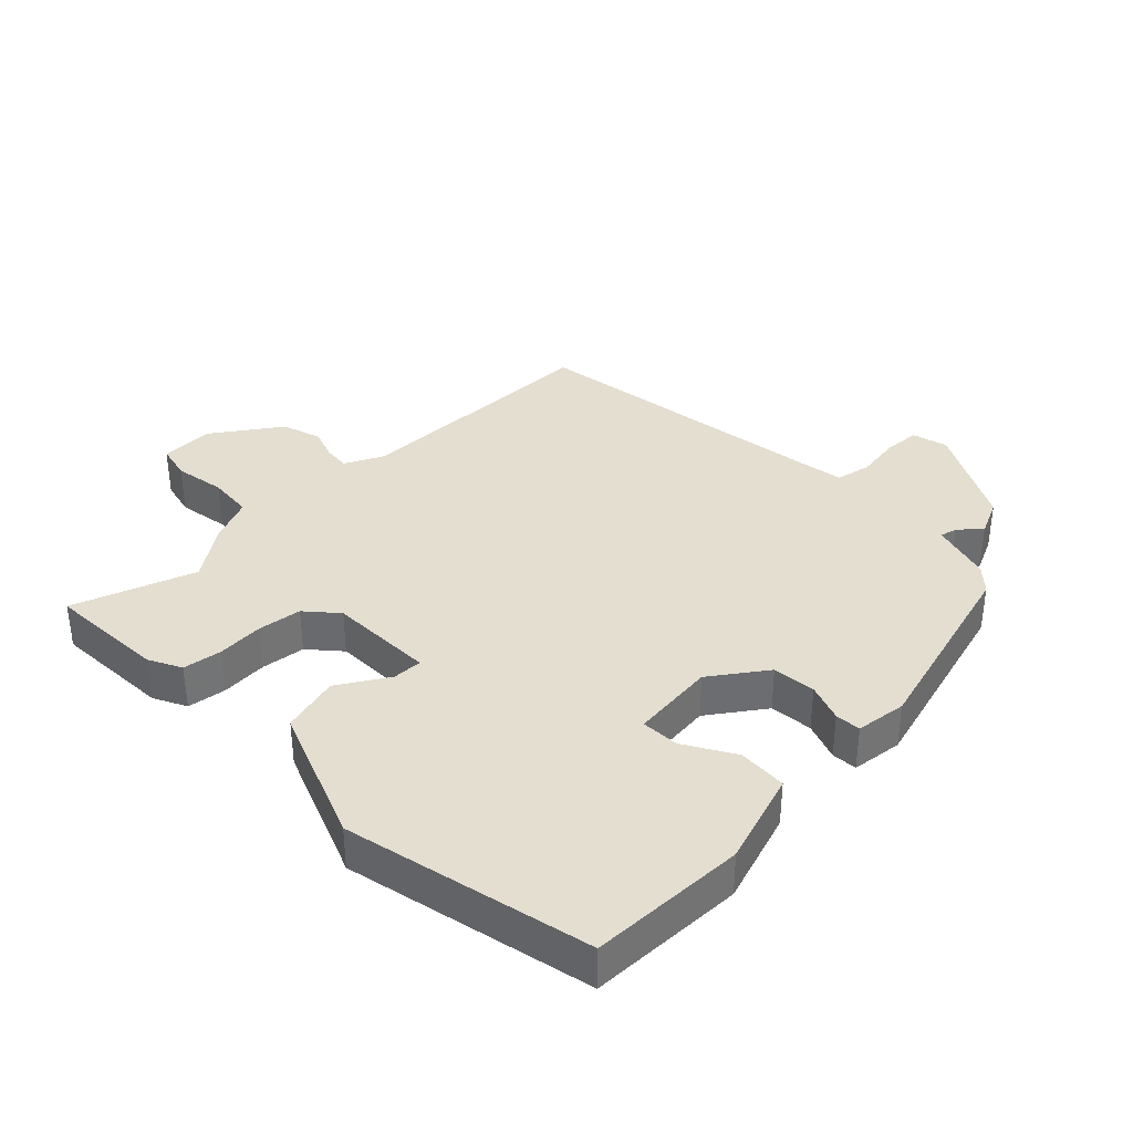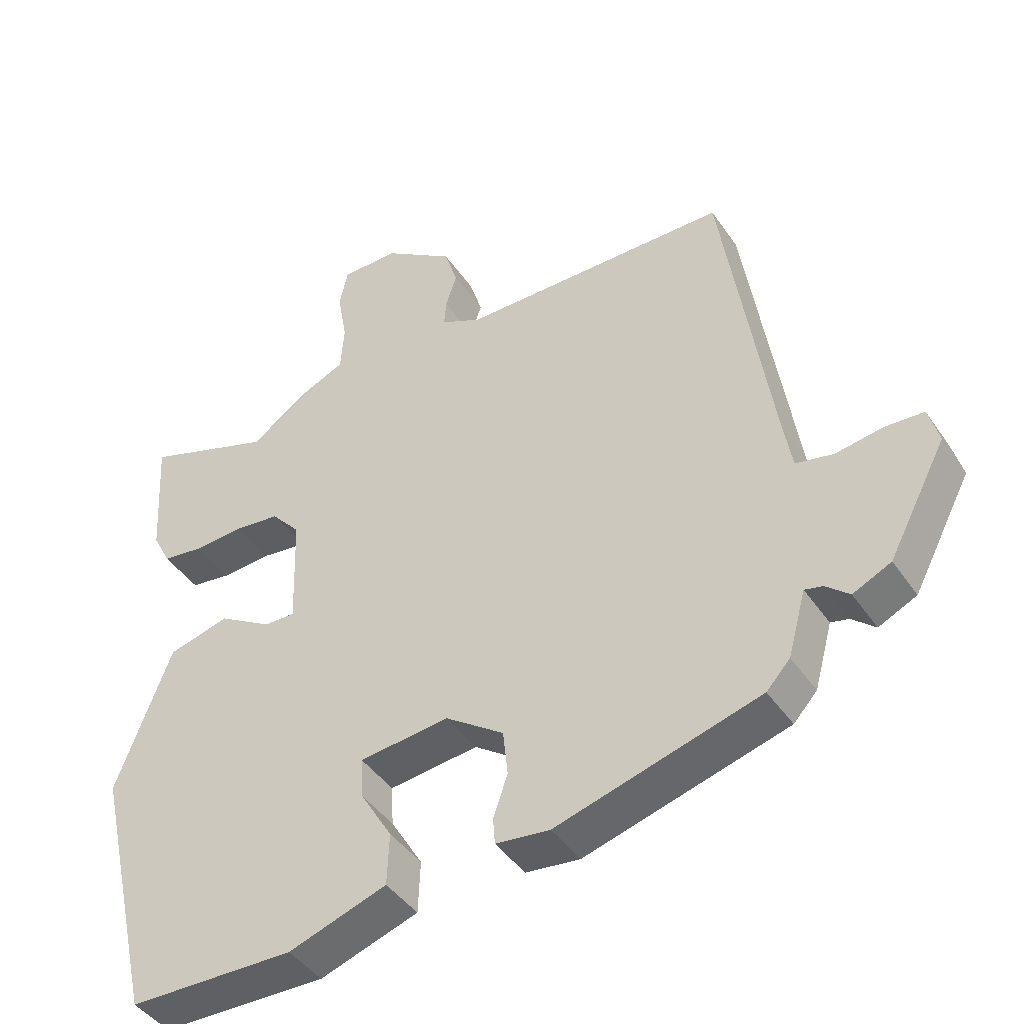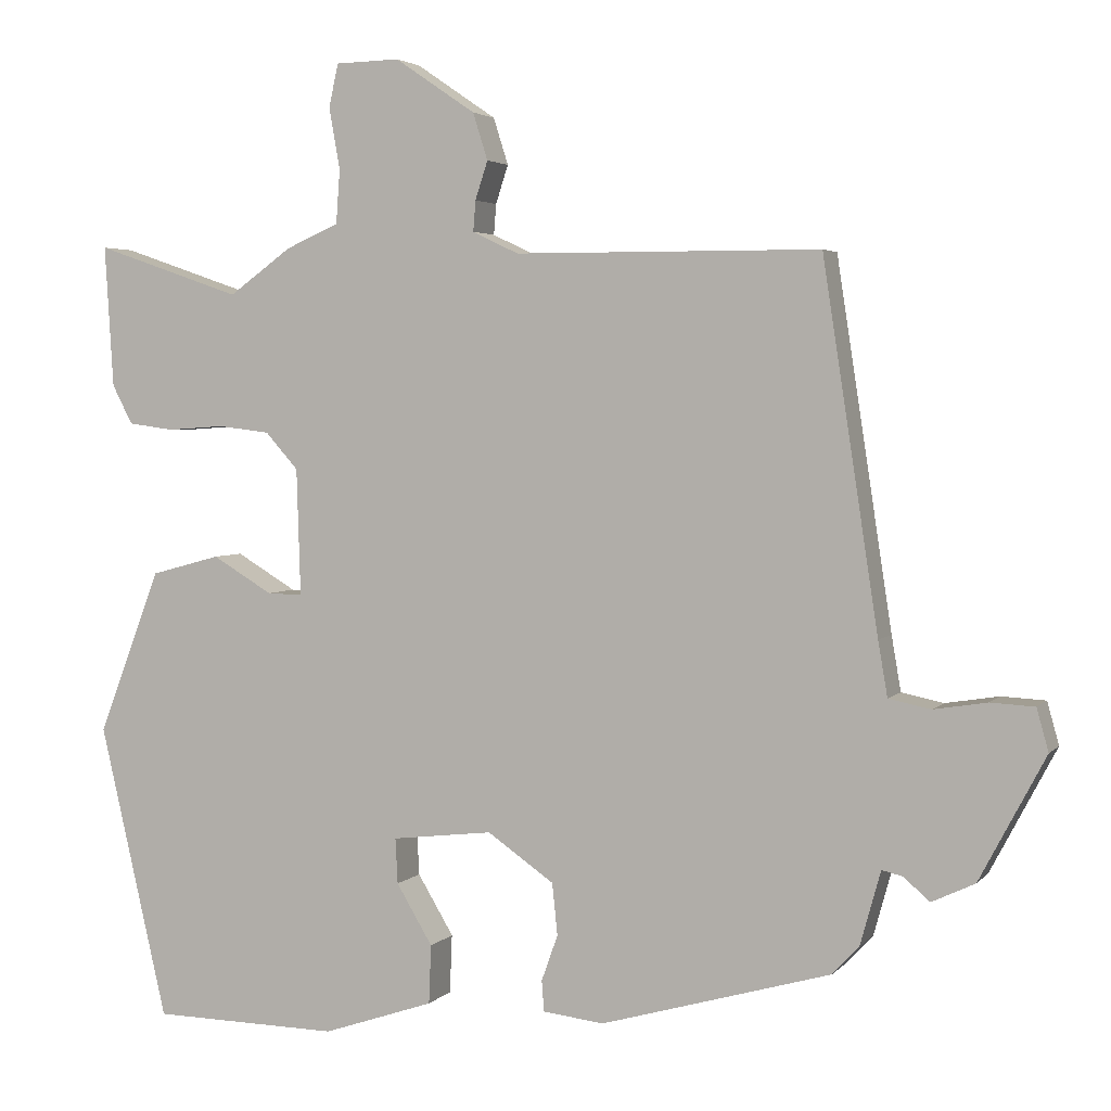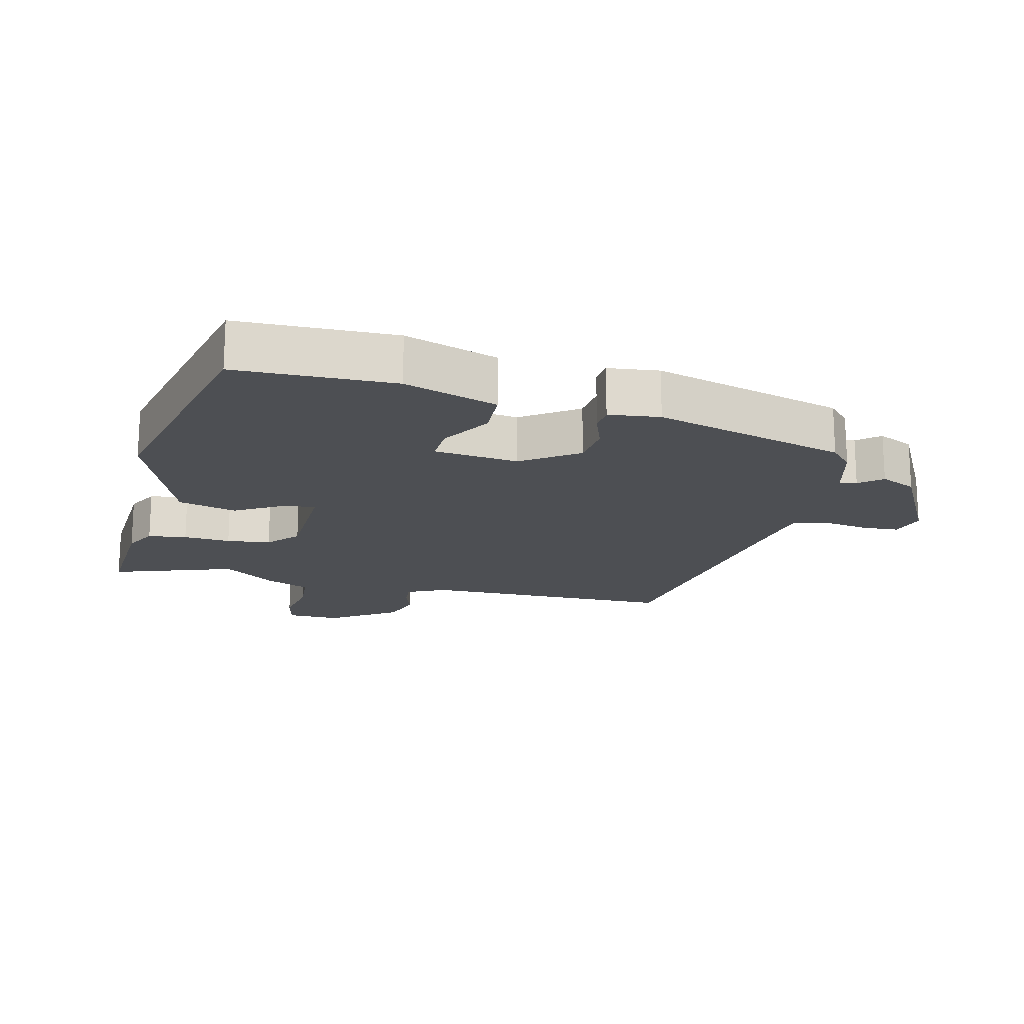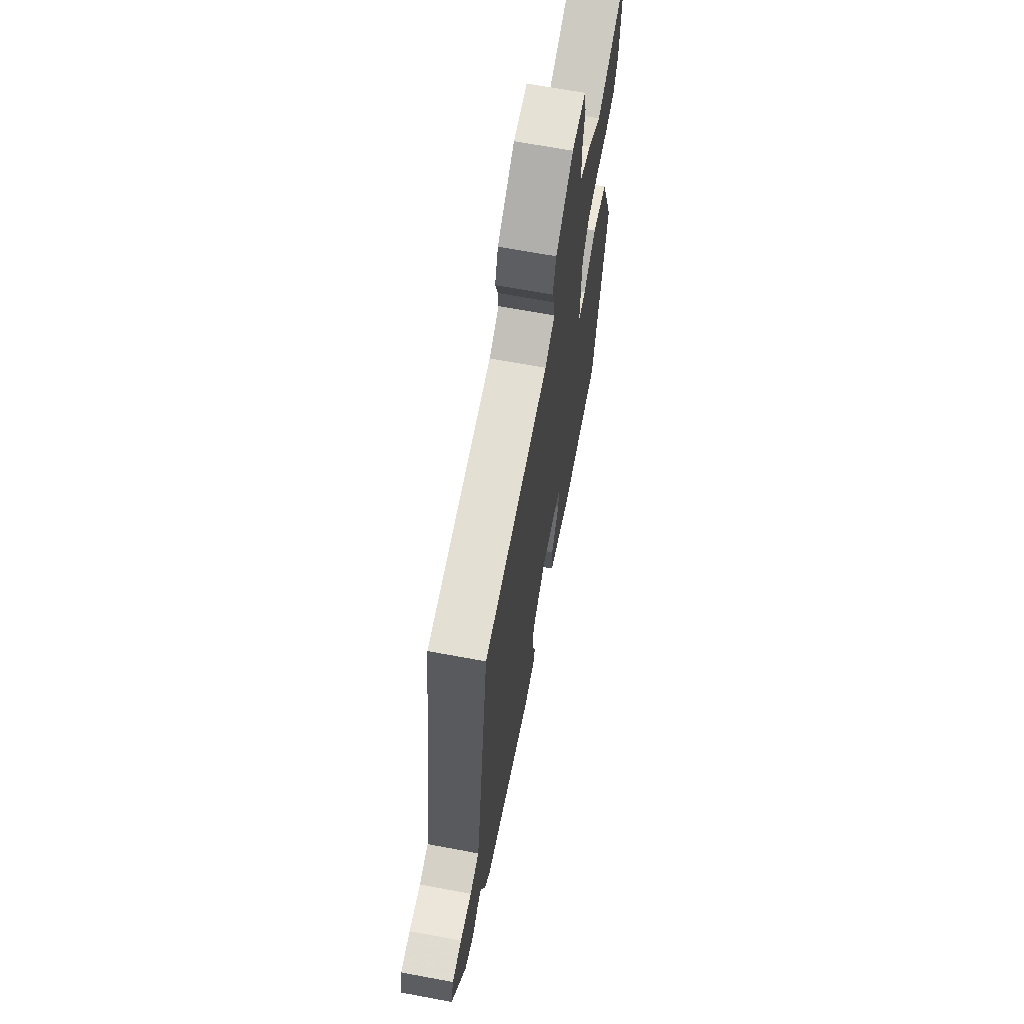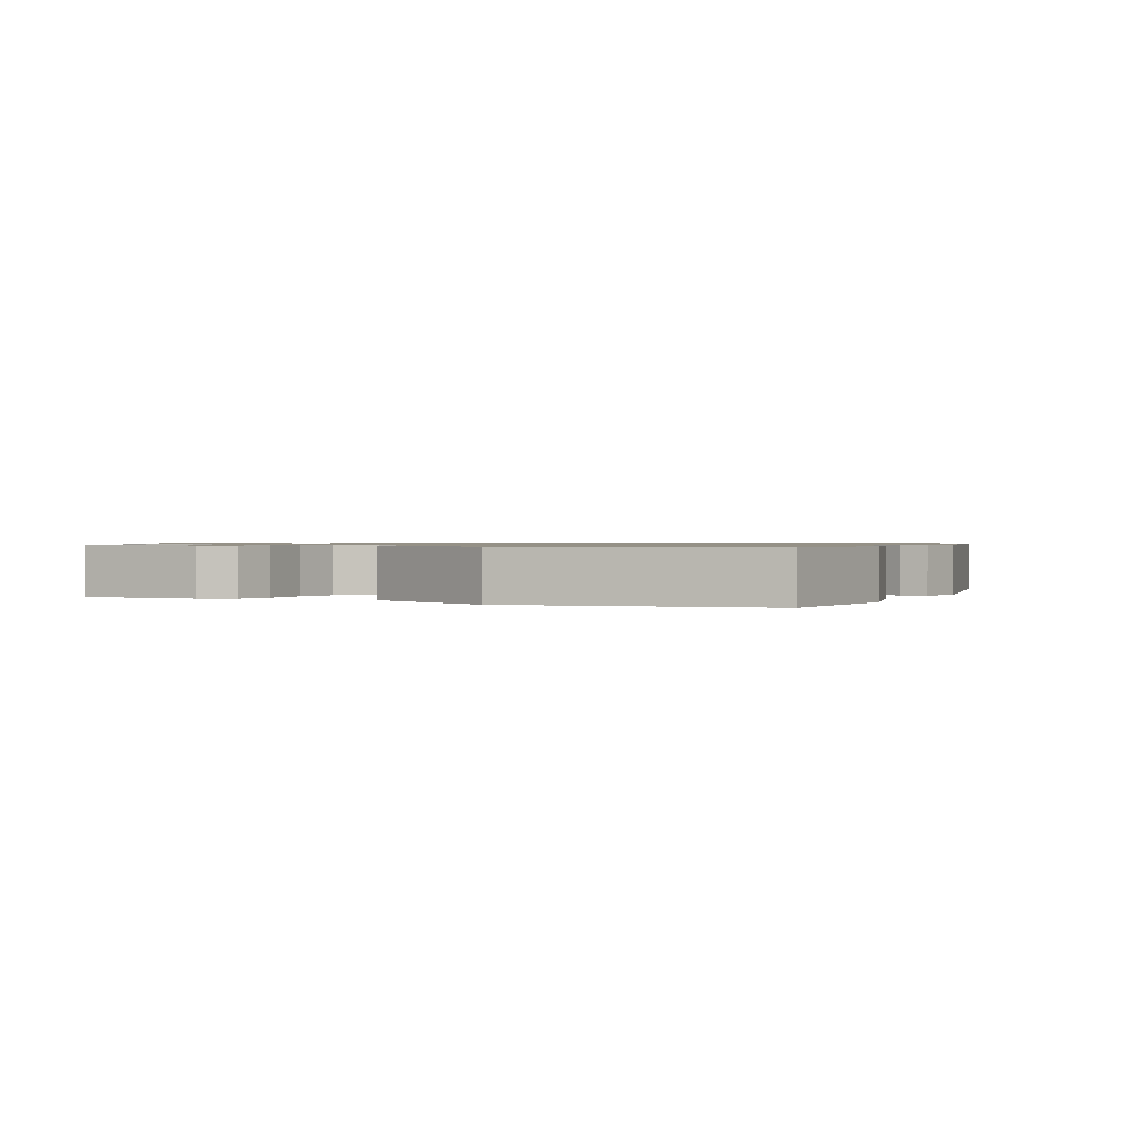
<metadata>
{"format":"obj","ext":"obj","renderer":"f3d","projection":"perspective","resolution":1024,"background":"white","views":[{"elev":36.4,"azim":136.2,"up":"+Y"},{"elev":-43.2,"azim":-148.3,"up":"+Z"},{"elev":3.4,"azim":-159.7,"up":"+Z"},{"elev":-17.7,"azim":166.4,"up":"+Y"},{"elev":66.6,"azim":-79.4,"up":"+Z"},{"elev":0.9,"azim":119.9,"up":"+Y"}]}
</metadata>
<code>
v 0.434 0.07 -0.51
v 0.194 0.07 -0.514
v 0.052 0.07 -0.466
v 0.049 0.07 -0.391
v 0.095 0.07 -0.314
v 0.098 0.07 -0.256
v -0.031 0.07 -0.241
v -0.116 0.07 -0.3
v -0.123 0.07 -0.366
v -0.102 0.07 -0.425
v -0.105 0.07 -0.464
v -0.183 0.07 -0.473
v -0.477 0.07 -0.389
v -0.511 0.07 -0.352
v -0.537 0.07 -0.258
v -0.563 0.07 -0.264
v -0.597 0.07 -0.293
v -0.652 0.07 -0.267
v -0.736 0.07 -0.108
v -0.721 0.07 -0.054
v -0.665 0.07 -0.051
v -0.597 0.07 -0.062
v -0.543 0.07 -0.051
v -0.531 0.07 0.019
v -0.46 0.07 0.484
v -0.07 0.07 0.486
v -0.011 0.07 0.514
v -0.014 0.07 0.553
v -0.03 0.07 0.602
v -0.011 0.07 0.662
v 0.092 0.07 0.732
v 0.174 0.07 0.73
v 0.186 0.07 0.675
v 0.172 0.07 0.597
v 0.177 0.07 0.528
v 0.245 0.07 0.498
v 0.325 0.07 0.44
v 0.512 0.07 0.504
v 0.501 0.07 0.323
v 0.475 0.07 0.273
v 0.416 0.07 0.265
v 0.344 0.07 0.27
v 0.277 0.07 0.262
v 0.235 0.07 0.215
v 0.23 0.07 0.053
v 0.275 0.07 0.054
v 0.352 0.07 0.1
v 0.441 0.07 0.076
v 0.521 0.07 -0.134
v 0.434 0 -0.51
v 0.194 0 -0.514
v 0.052 0 -0.466
v 0.049 0 -0.391
v 0.095 0 -0.314
v 0.098 0 -0.256
v -0.031 0 -0.241
v -0.116 0 -0.3
v -0.123 0 -0.366
v -0.102 0 -0.425
v -0.105 0 -0.464
v -0.183 0 -0.473
v -0.477 0 -0.389
v -0.511 0 -0.352
v -0.537 0 -0.258
v -0.563 0 -0.264
v -0.597 0 -0.293
v -0.652 0 -0.267
v -0.736 0 -0.108
v -0.721 0 -0.054
v -0.665 0 -0.051
v -0.597 0 -0.062
v -0.543 0 -0.051
v -0.531 0 0.019
v -0.46 0 0.484
v -0.07 0 0.486
v -0.011 0 0.514
v -0.014 0 0.553
v -0.03 0 0.602
v -0.011 0 0.662
v 0.092 0 0.732
v 0.174 0 0.73
v 0.186 0 0.675
v 0.172 0 0.597
v 0.177 0 0.528
v 0.245 0 0.498
v 0.325 0 0.44
v 0.512 0 0.504
v 0.501 0 0.323
v 0.475 0 0.273
v 0.416 0 0.265
v 0.344 0 0.27
v 0.277 0 0.262
v 0.235 0 0.215
v 0.23 0 0.053
v 0.275 0 0.054
v 0.352 0 0.1
v 0.441 0 0.076
v 0.521 0 -0.134
f 46 47 48 49
f 45 46 49 1
f 39 40 41 42
f 37 38 39 42
f 35 36 37 42
f 35 42 43
f 31 32 33 34
f 31 34 35
f 28 29 30 31
f 27 28 31 35
f 26 27 35 43
f 24 25 26 43
f 19 20 21 22
f 19 22 23
f 16 17 18 19
f 15 16 19 23
f 9 10 11 12
f 8 9 12 13
f 7 8 13 14
f 2 3 4 5
f 45 1 2 5
f 44 45 5 6
f 24 43 44
f 7 14 15 23
f 23 24 44
f 6 7 23 44
f 98 97 96 95
f 50 98 95 94
f 91 90 89 88
f 91 88 87 86
f 91 86 85 84
f 92 91 84
f 83 82 81 80
f 84 83 80
f 80 79 78 77
f 84 80 77 76
f 92 84 76 75
f 92 75 74 73
f 71 70 69 68
f 72 71 68
f 68 67 66 65
f 72 68 65 64
f 61 60 59 58
f 62 61 58 57
f 63 62 57 56
f 54 53 52 51
f 54 51 50 94
f 55 54 94 93
f 93 92 73
f 72 64 63 56
f 93 73 72
f 93 72 56 55
f 1 50 51 2
f 2 51 52 3
f 3 52 53 4
f 4 53 54 5
f 5 54 55 6
f 6 55 56 7
f 7 56 57 8
f 8 57 58 9
f 9 58 59 10
f 10 59 60 11
f 11 60 61 12
f 12 61 62 13
f 13 62 63 14
f 14 63 64 15
f 15 64 65 16
f 16 65 66 17
f 17 66 67 18
f 18 67 68 19
f 19 68 69 20
f 20 69 70 21
f 21 70 71 22
f 22 71 72 23
f 23 72 73 24
f 24 73 74 25
f 25 74 75 26
f 26 75 76 27
f 27 76 77 28
f 28 77 78 29
f 29 78 79 30
f 30 79 80 31
f 31 80 81 32
f 32 81 82 33
f 33 82 83 34
f 34 83 84 35
f 35 84 85 36
f 36 85 86 37
f 37 86 87 38
f 38 87 88 39
f 39 88 89 40
f 40 89 90 41
f 41 90 91 42
f 42 91 92 43
f 43 92 93 44
f 44 93 94 45
f 45 94 95 46
f 46 95 96 47
f 47 96 97 48
f 48 97 98 49
f 49 98 50 1

</code>
